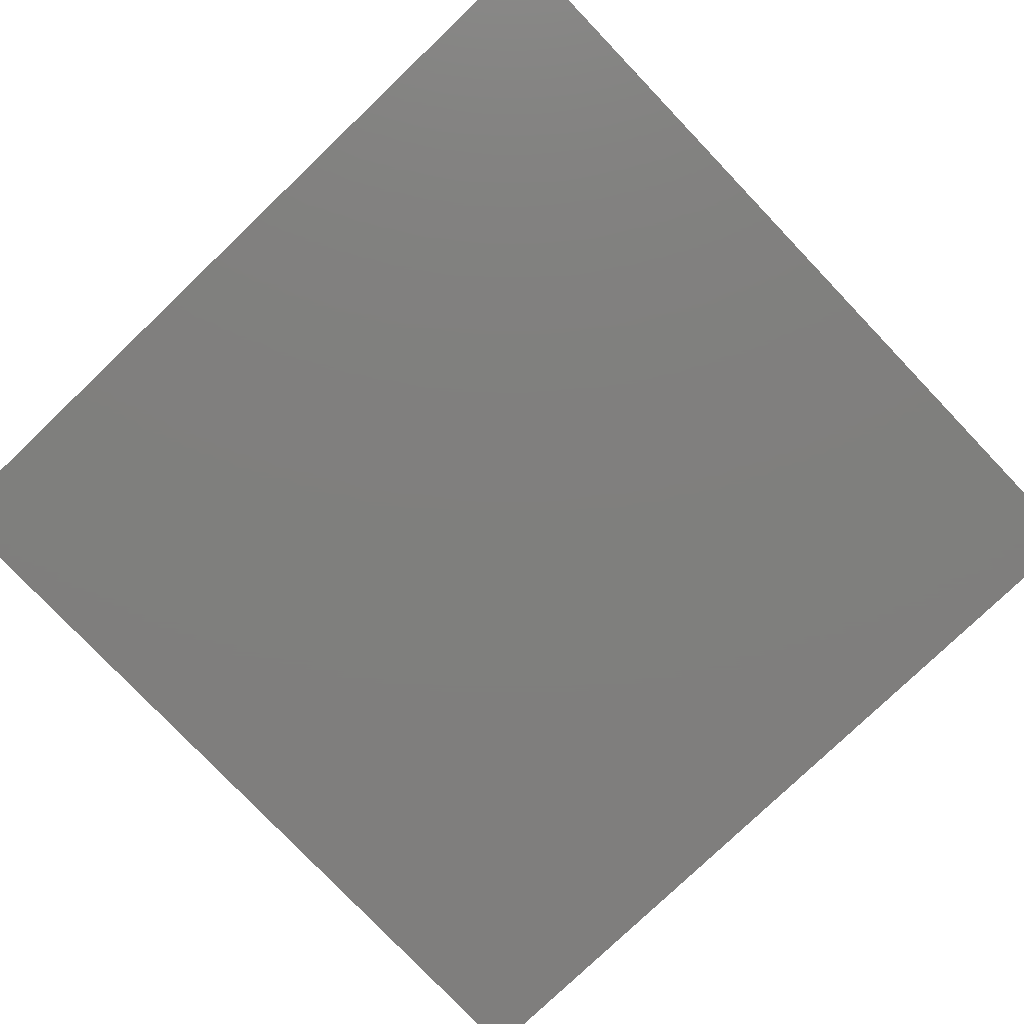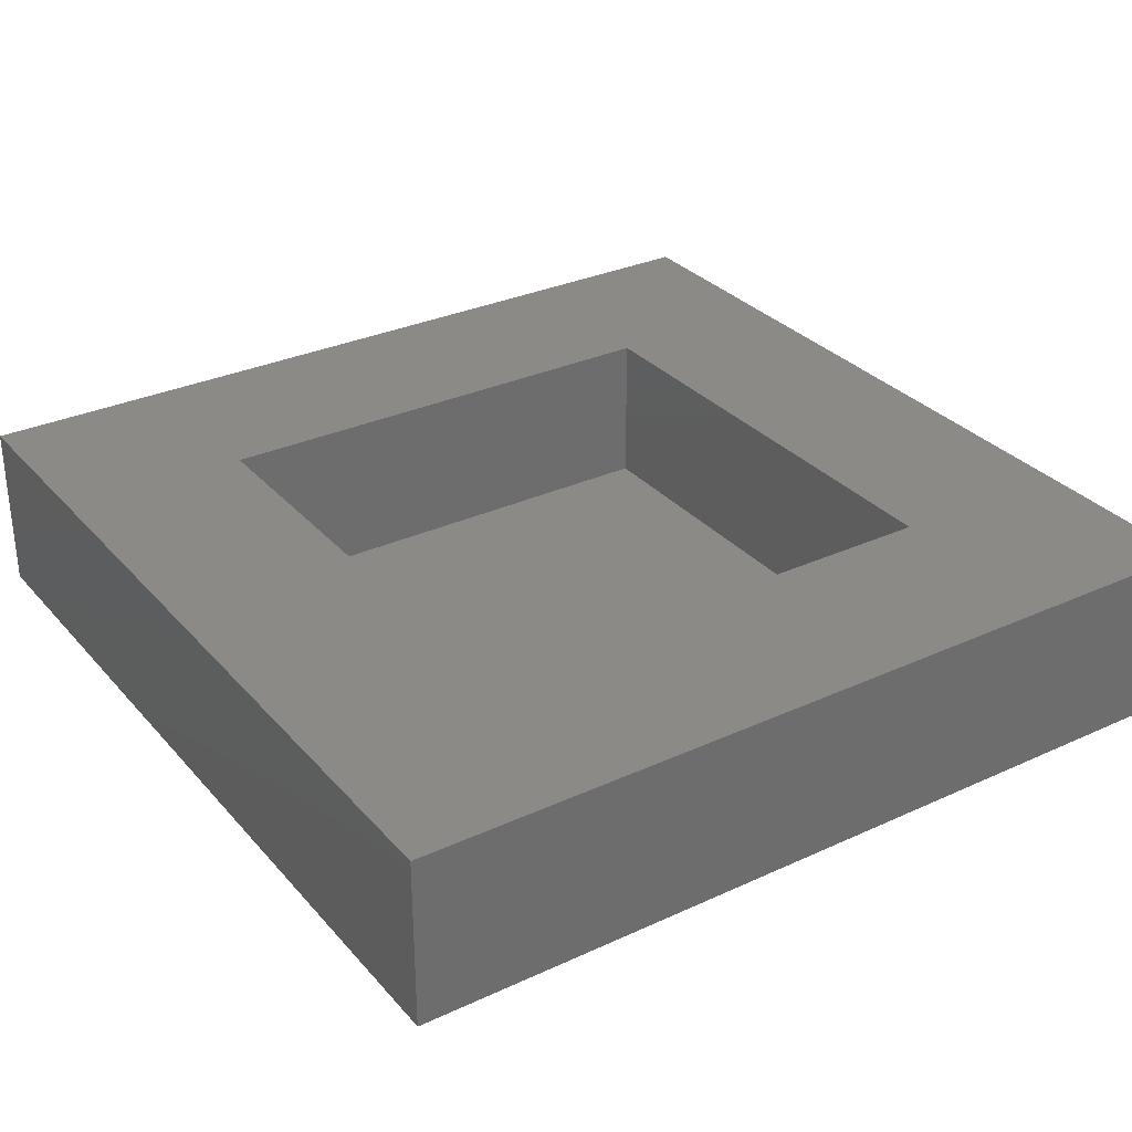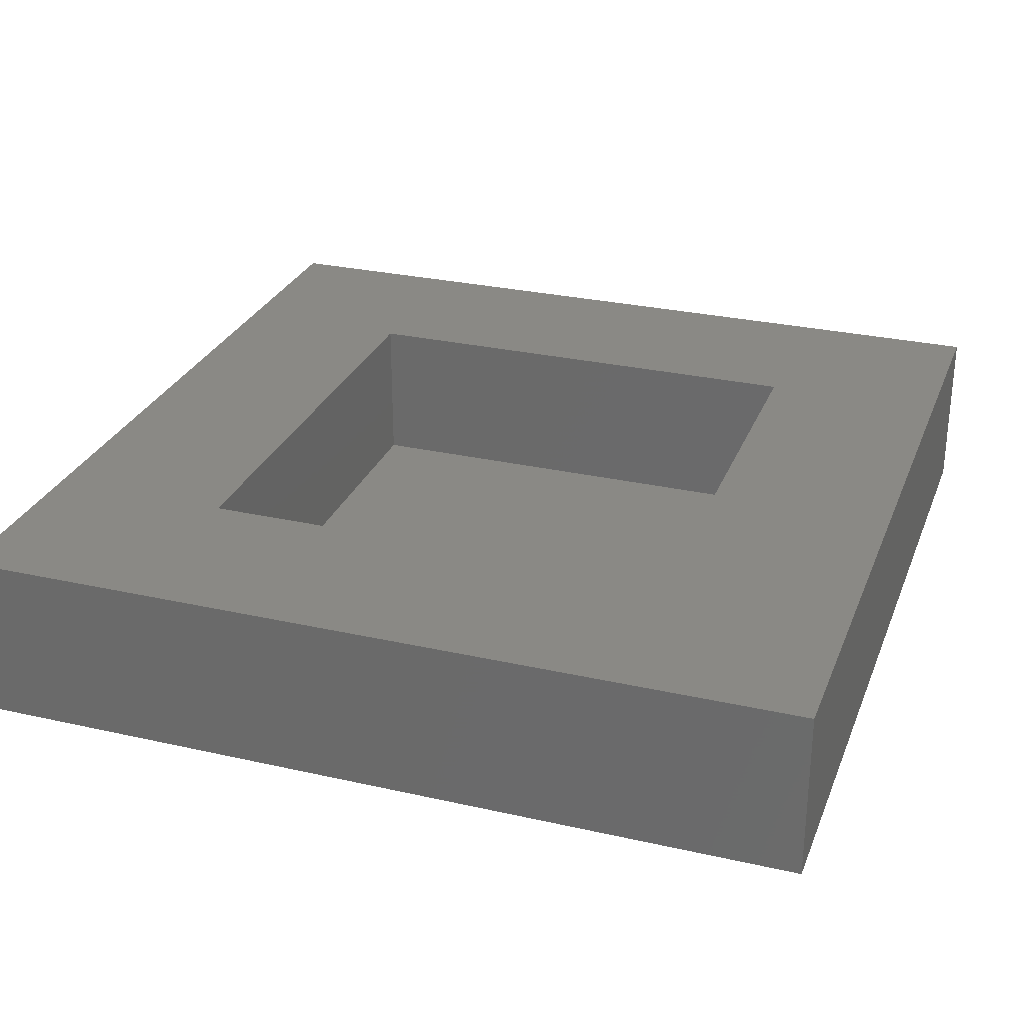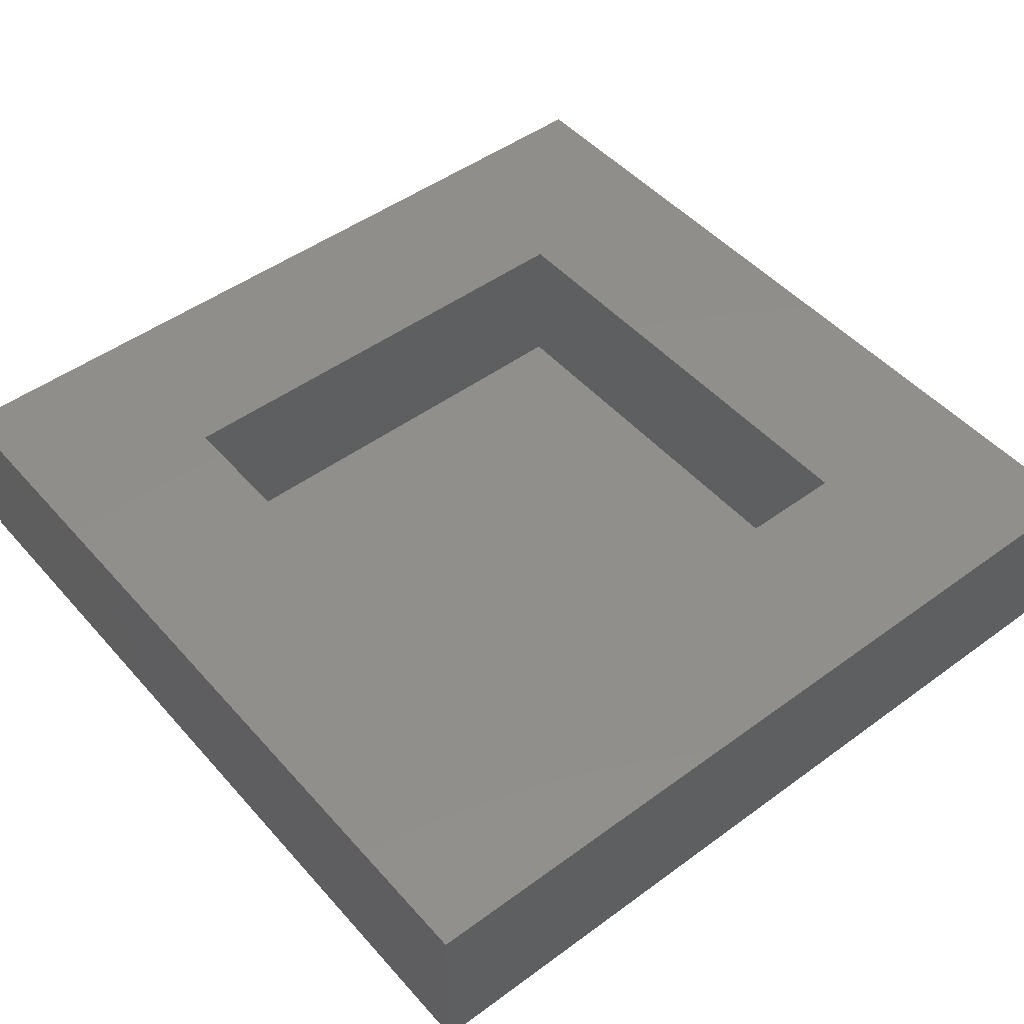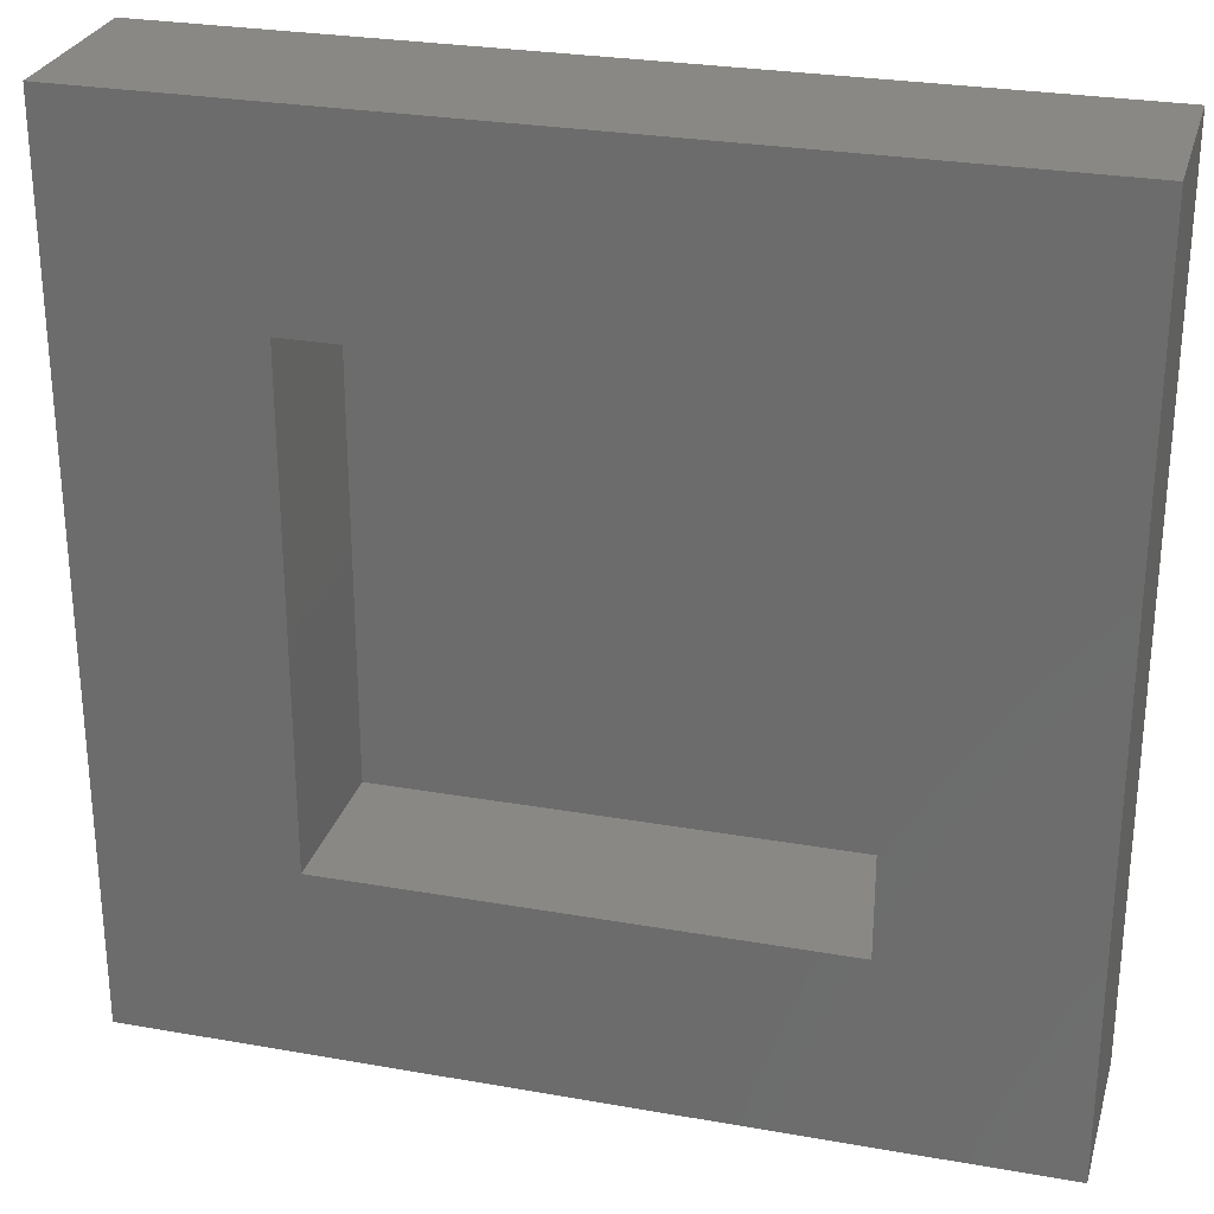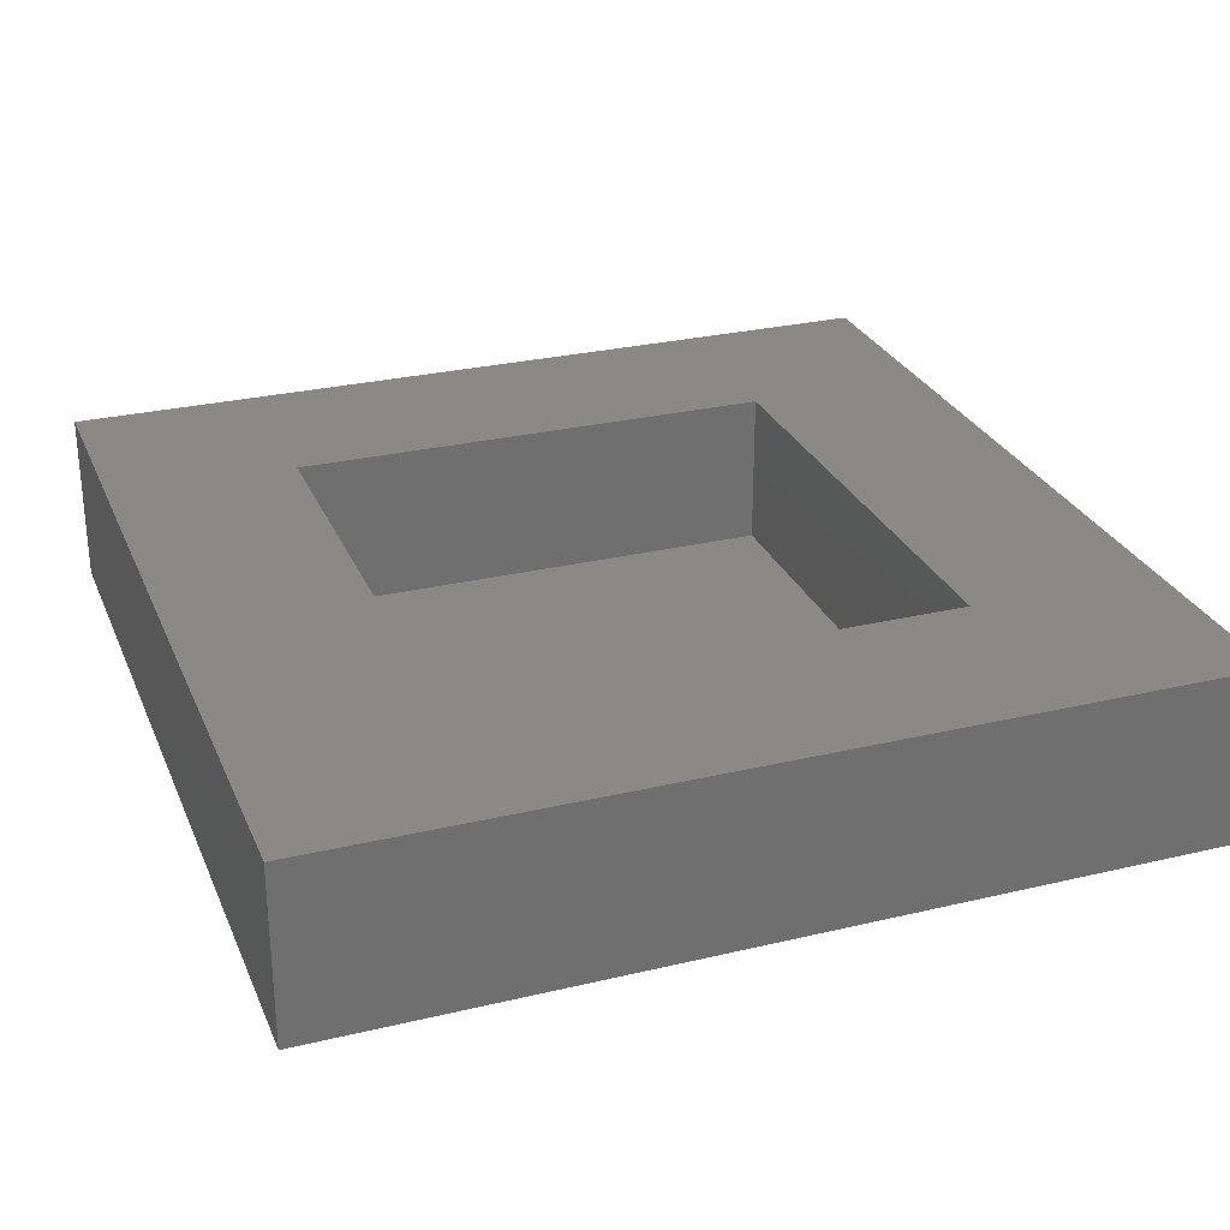
<metadata>
{"format":"stl","ext":"stl","renderer":"f3d","projection":"perspective","resolution":1024,"background":"white","views":[{"elev":-79.0,"azim":-46.3,"up":"+Z"},{"elev":30.9,"azim":-123.4,"up":"+Z"},{"elev":28.3,"azim":108.9,"up":"+Z"},{"elev":48.3,"azim":-39.3,"up":"+Z"},{"elev":27.7,"azim":15.1,"up":"+Y"},{"elev":27.9,"azim":70.1,"up":"+Z"}]}
</metadata>
<code>
# stl→obj: 16 verts, 28 faces
v 50 0 10
v 50 50 0
v 50 50 10
v 50 0 0
v 39.14 39.14 10
v 10.86 39.14 10
v 0 50 10
v 10.86 10.86 10
v 39.14 10.86 10
v 0 0 10
v 10.86 39.14 1
v 39.14 10.86 1
v 39.14 39.14 1
v 10.86 10.86 1
v 0 0 0
v 0 50 0
f 1 2 3
f 2 1 4
f 3 5 1
f 3 6 5
f 6 7 8
f 7 6 3
f 9 1 5
f 8 1 9
f 8 10 1
f 10 8 7
f 11 12 13
f 12 11 14
f 15 7 16
f 7 15 10
f 2 7 3
f 7 2 16
f 15 1 10
f 1 15 4
f 8 11 6
f 11 8 14
f 11 5 6
f 5 11 13
f 12 5 13
f 5 12 9
f 12 8 9
f 8 12 14
f 15 2 4
f 2 15 16

</code>
